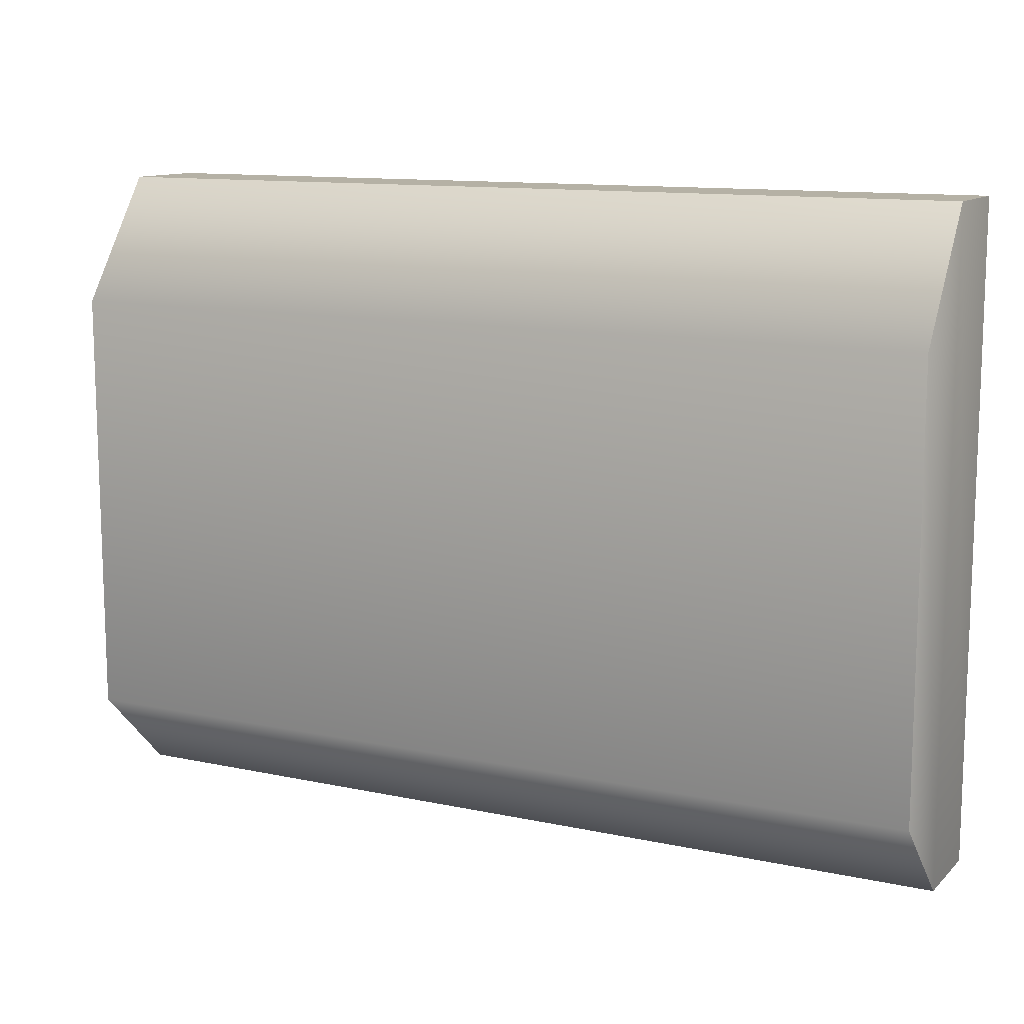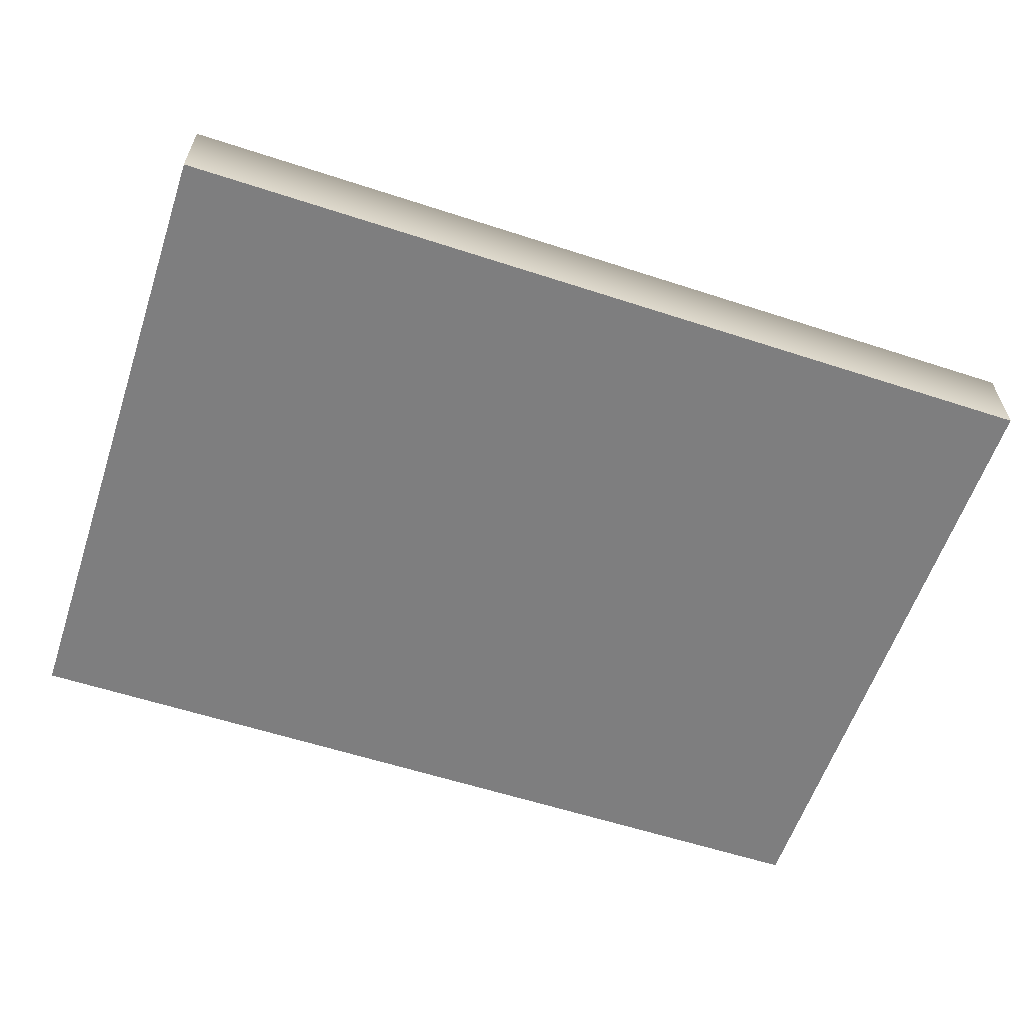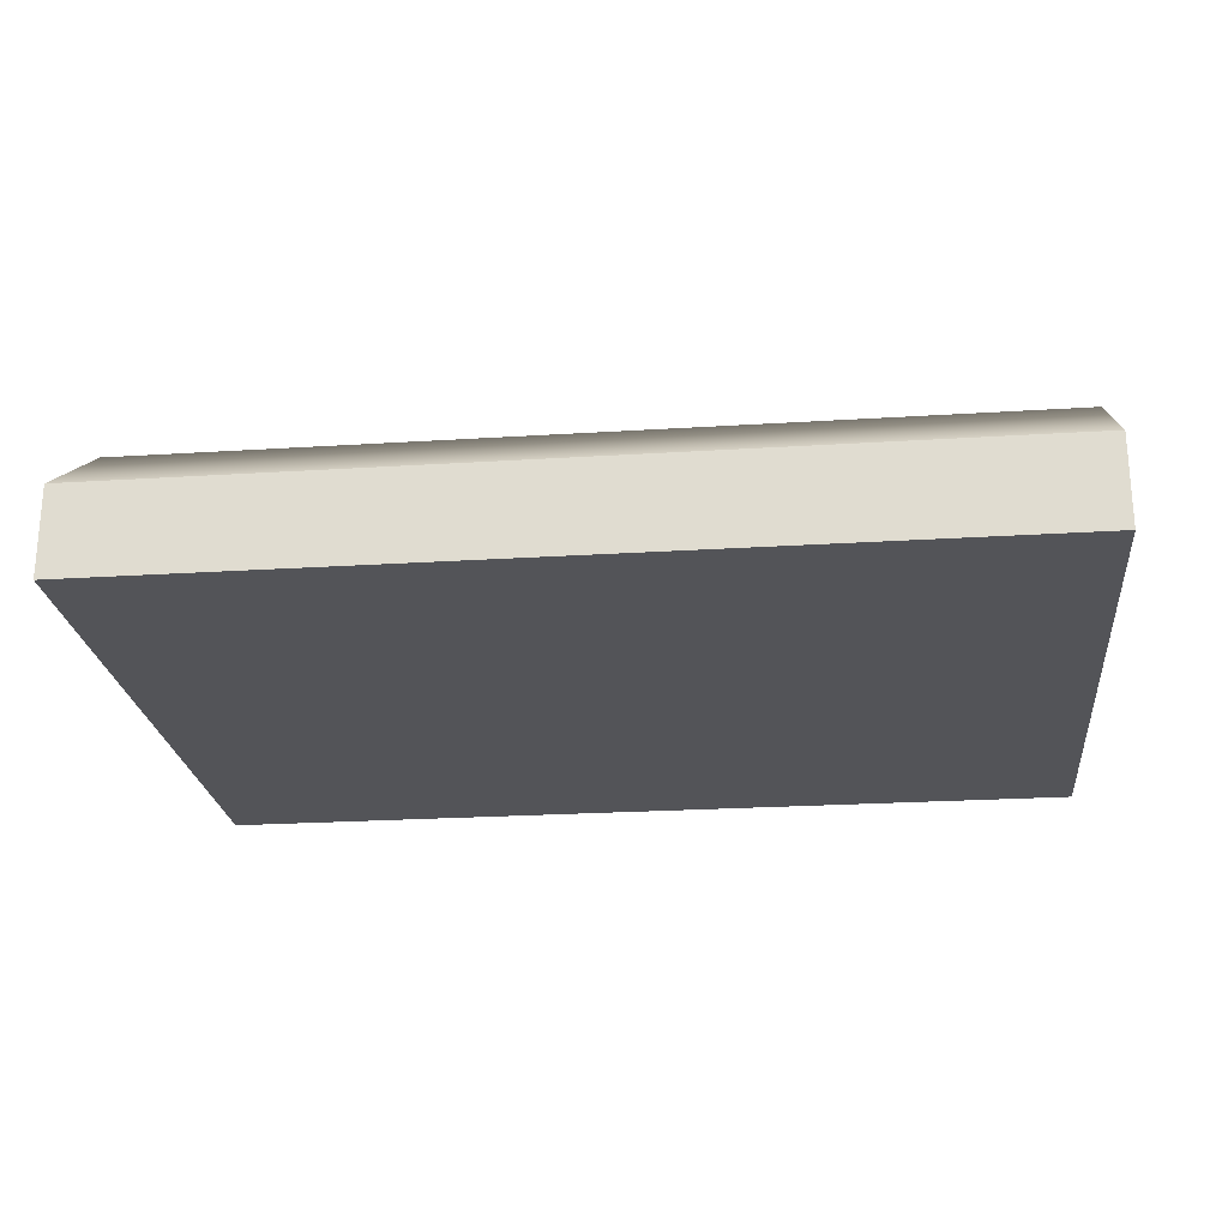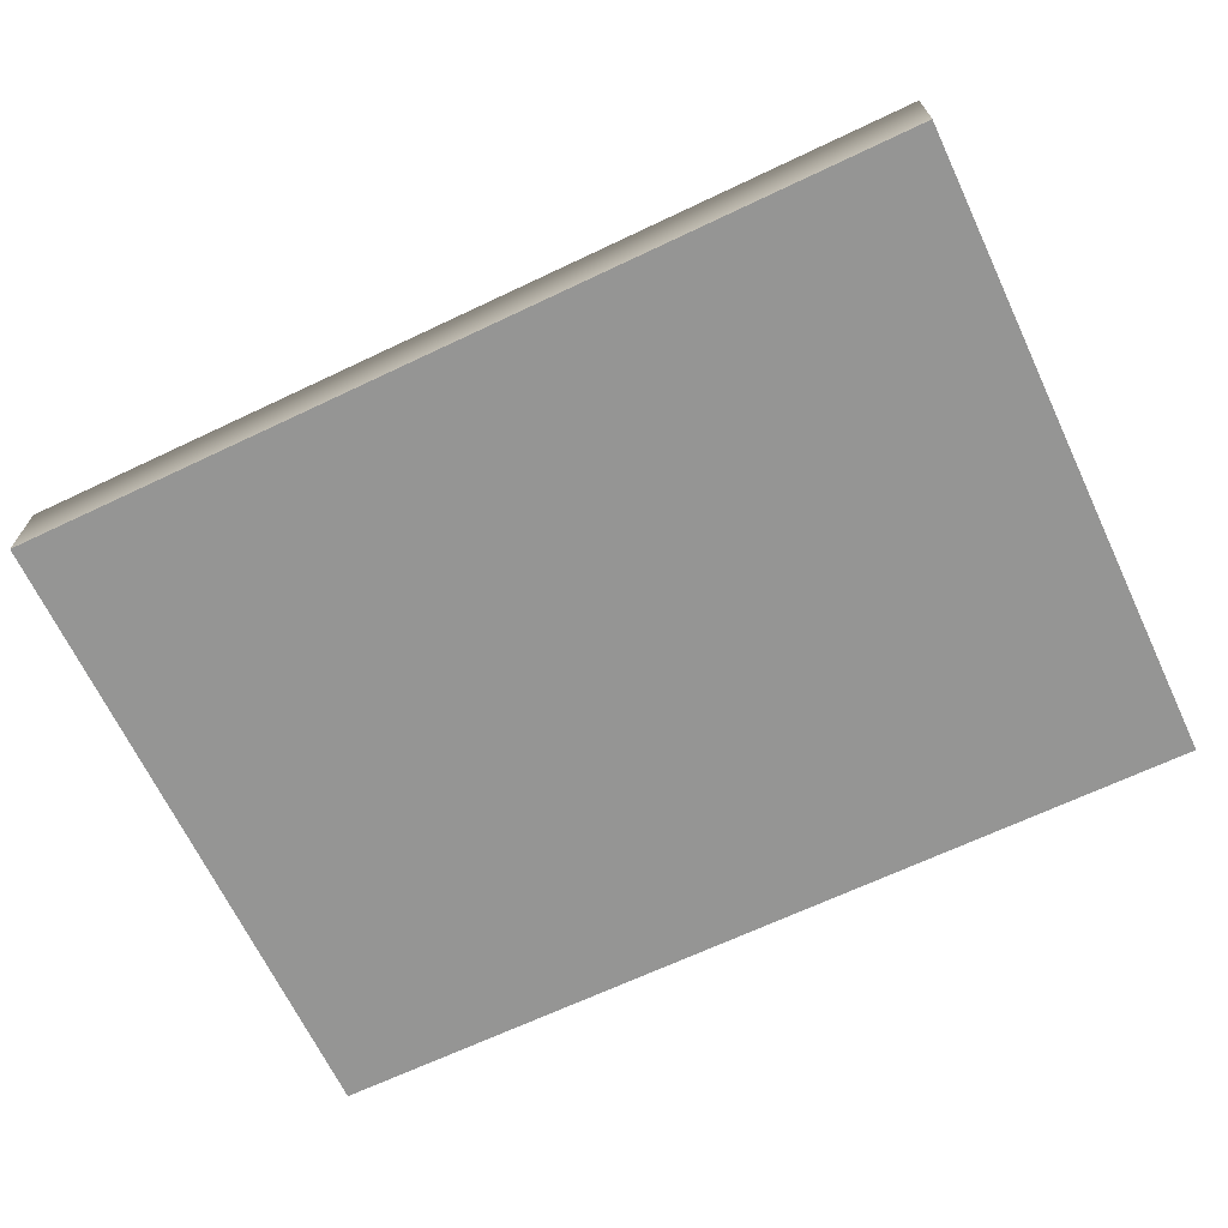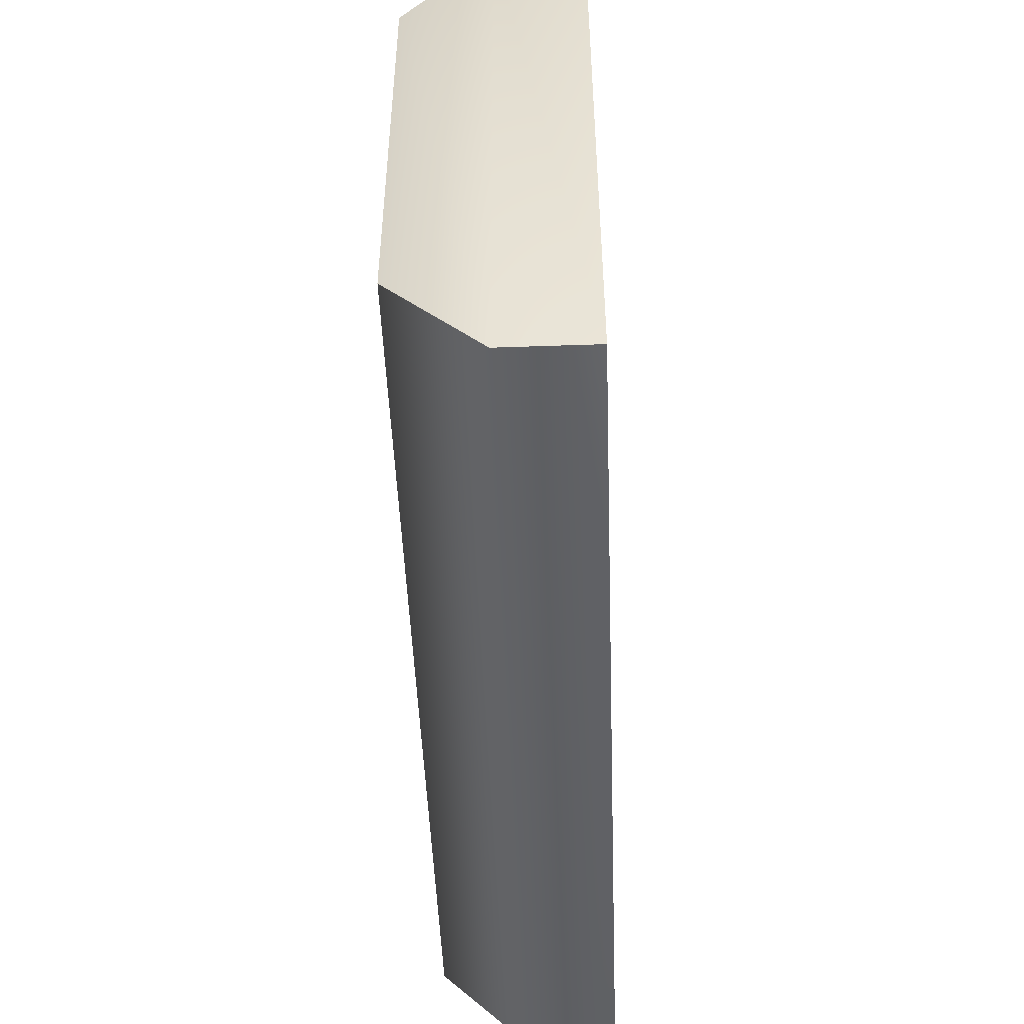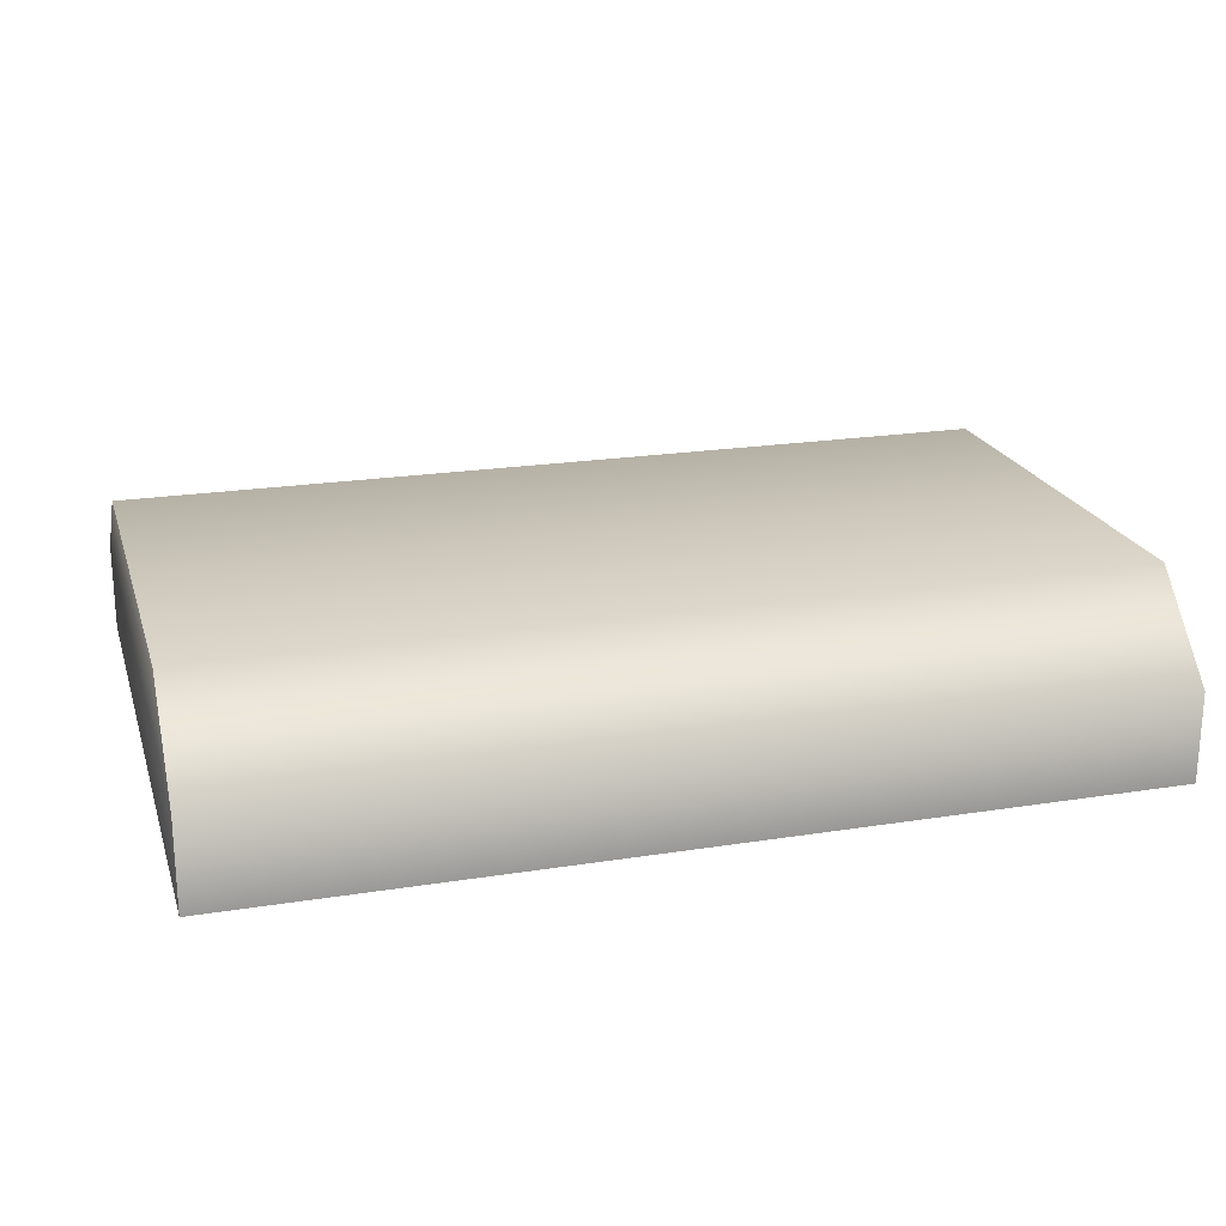
<metadata>
{"format":"obj","ext":"obj","renderer":"f3d","projection":"perspective","resolution":1024,"background":"white","views":[{"elev":11.9,"azim":-152.9,"up":"+Z"},{"elev":-59.4,"azim":161.5,"up":"+Y"},{"elev":-23.6,"azim":6.1,"up":"+Y"},{"elev":-67.4,"azim":-154.6,"up":"+Y"},{"elev":-48.9,"azim":-87.8,"up":"+Z"},{"elev":21.3,"azim":164.2,"up":"+Y"}]}
</metadata>
<code>
g default
v 4.81 0 6.954
v -4.81 0 6.954
v -4.81 0 0
v 4.81 0 0
v 4.81 0.9579 6.954
v -4.81 0.9579 6.954
v -4.81 1.916 5.619
v -4.81 1.916 0.9577
v 4.81 1.916 5.619
v 4.81 1.916 0.9577
v -4.81 0.9579 0
v 4.81 0.9579 0
g polySurface101
f 7 9 10 8
f 11 6 7 8
f 11 12 4 3
f 1 4 12 5
f 6 5 9 7
f 10 12 11 8
f 3 2 6 11
f 5 12 10 9
f 2 1 5 6
f 1 2 3 4

</code>
